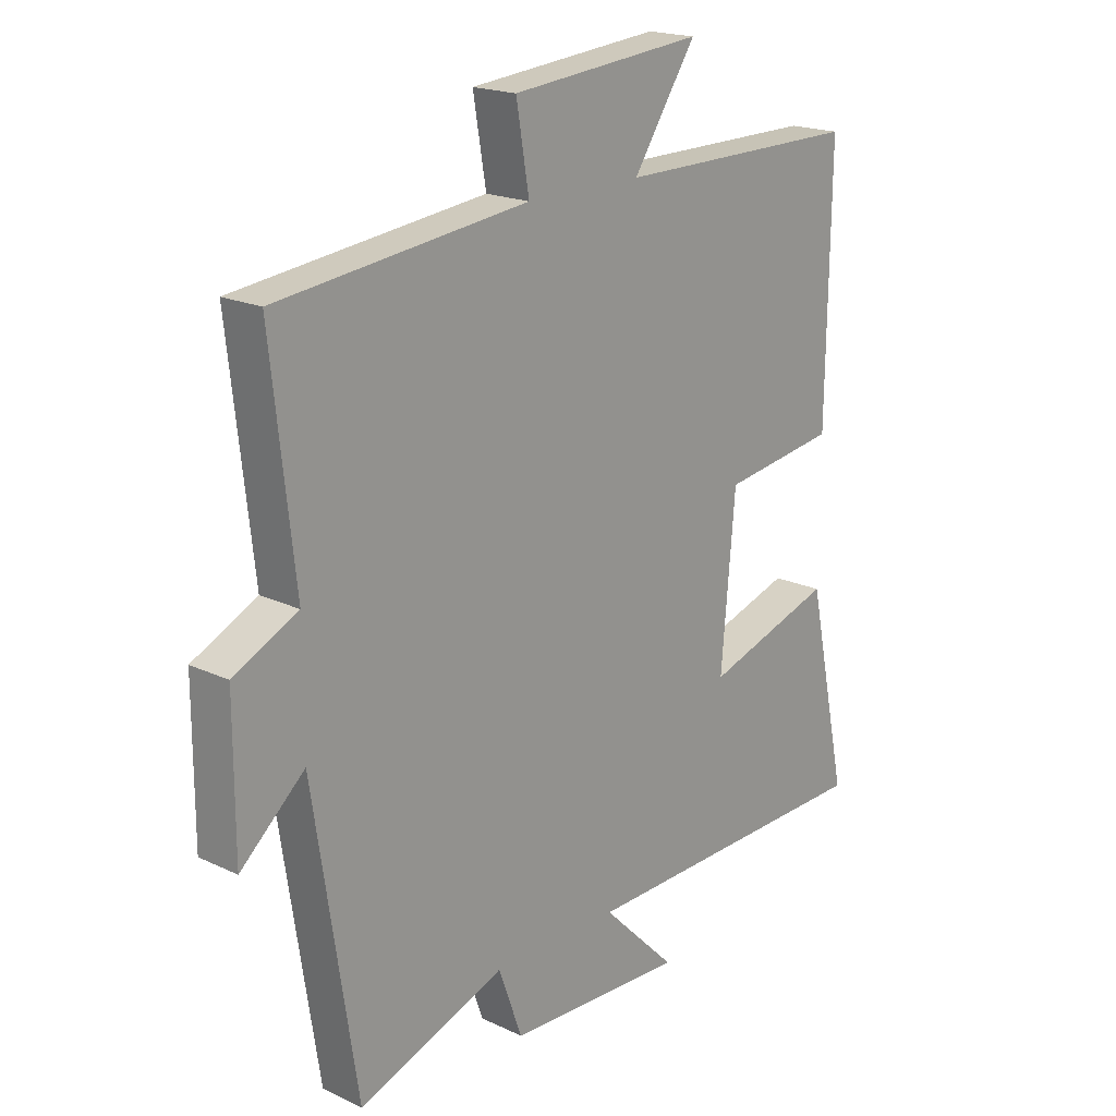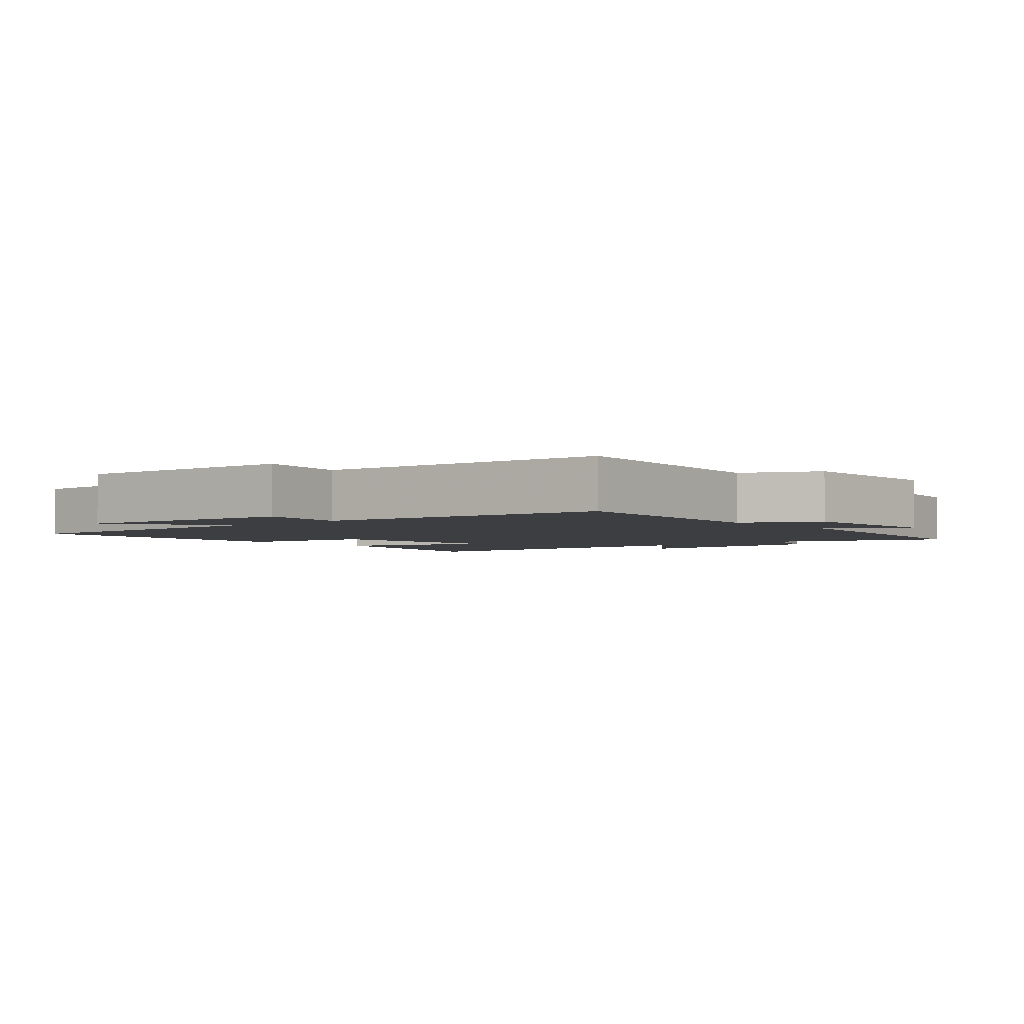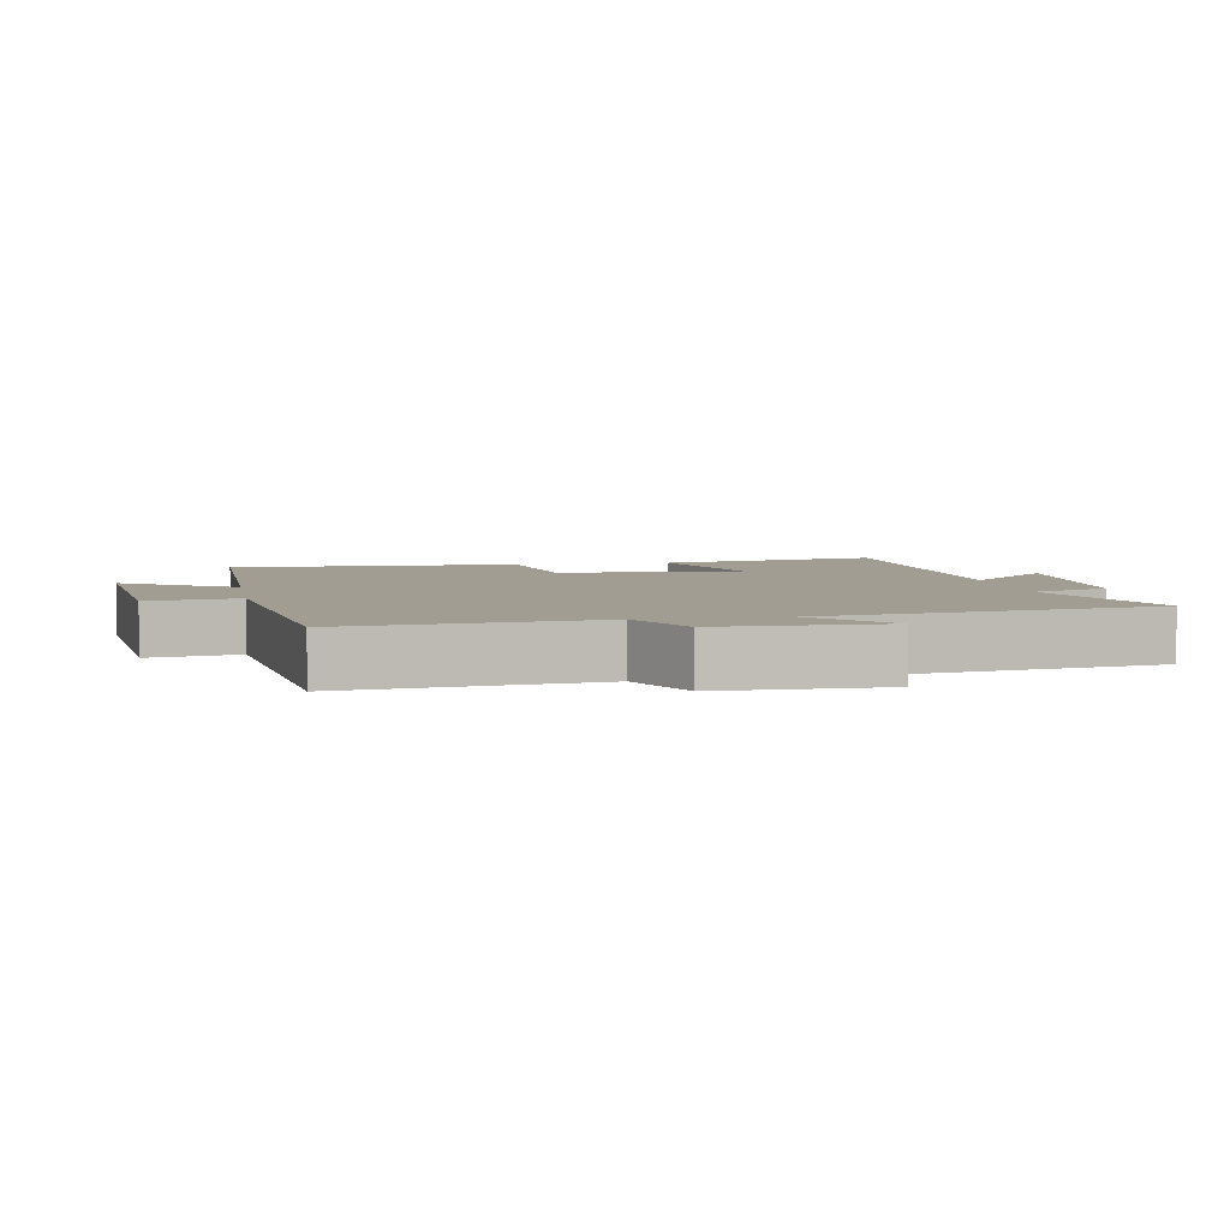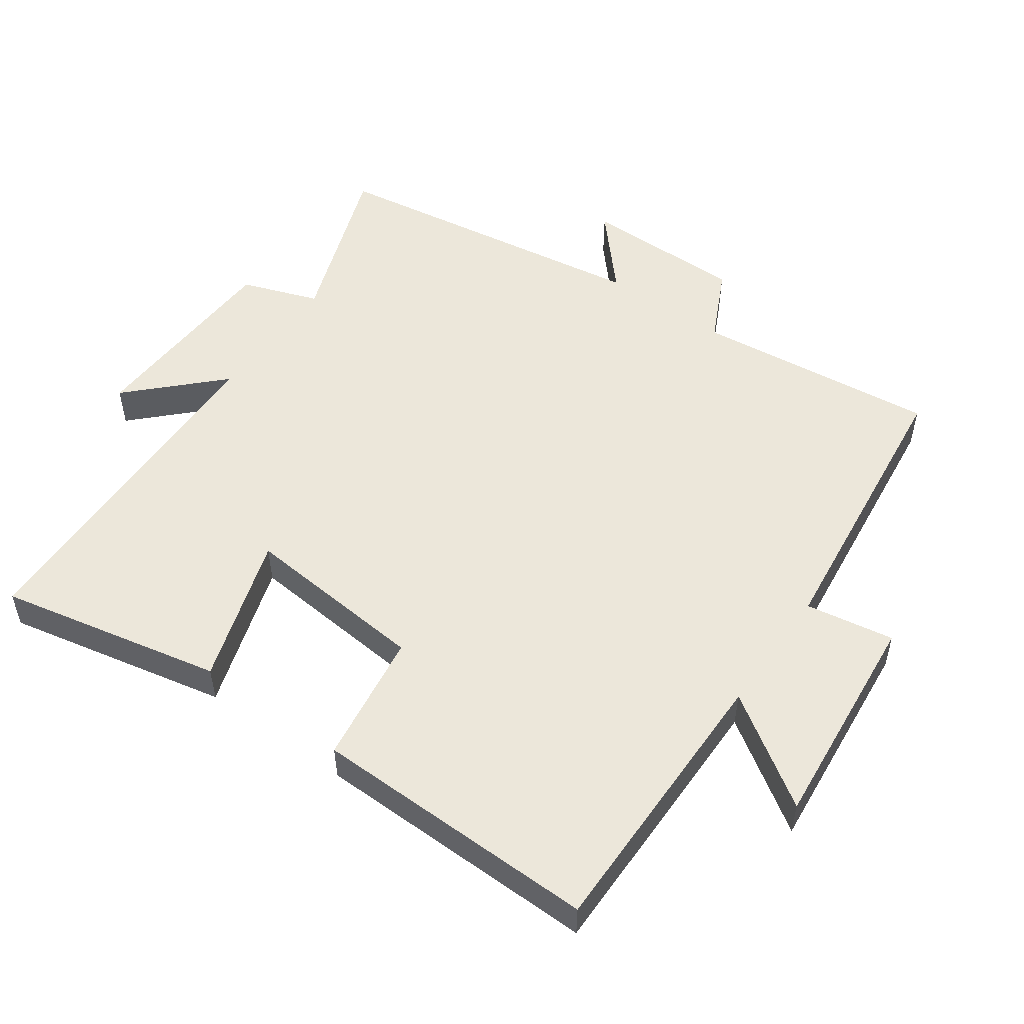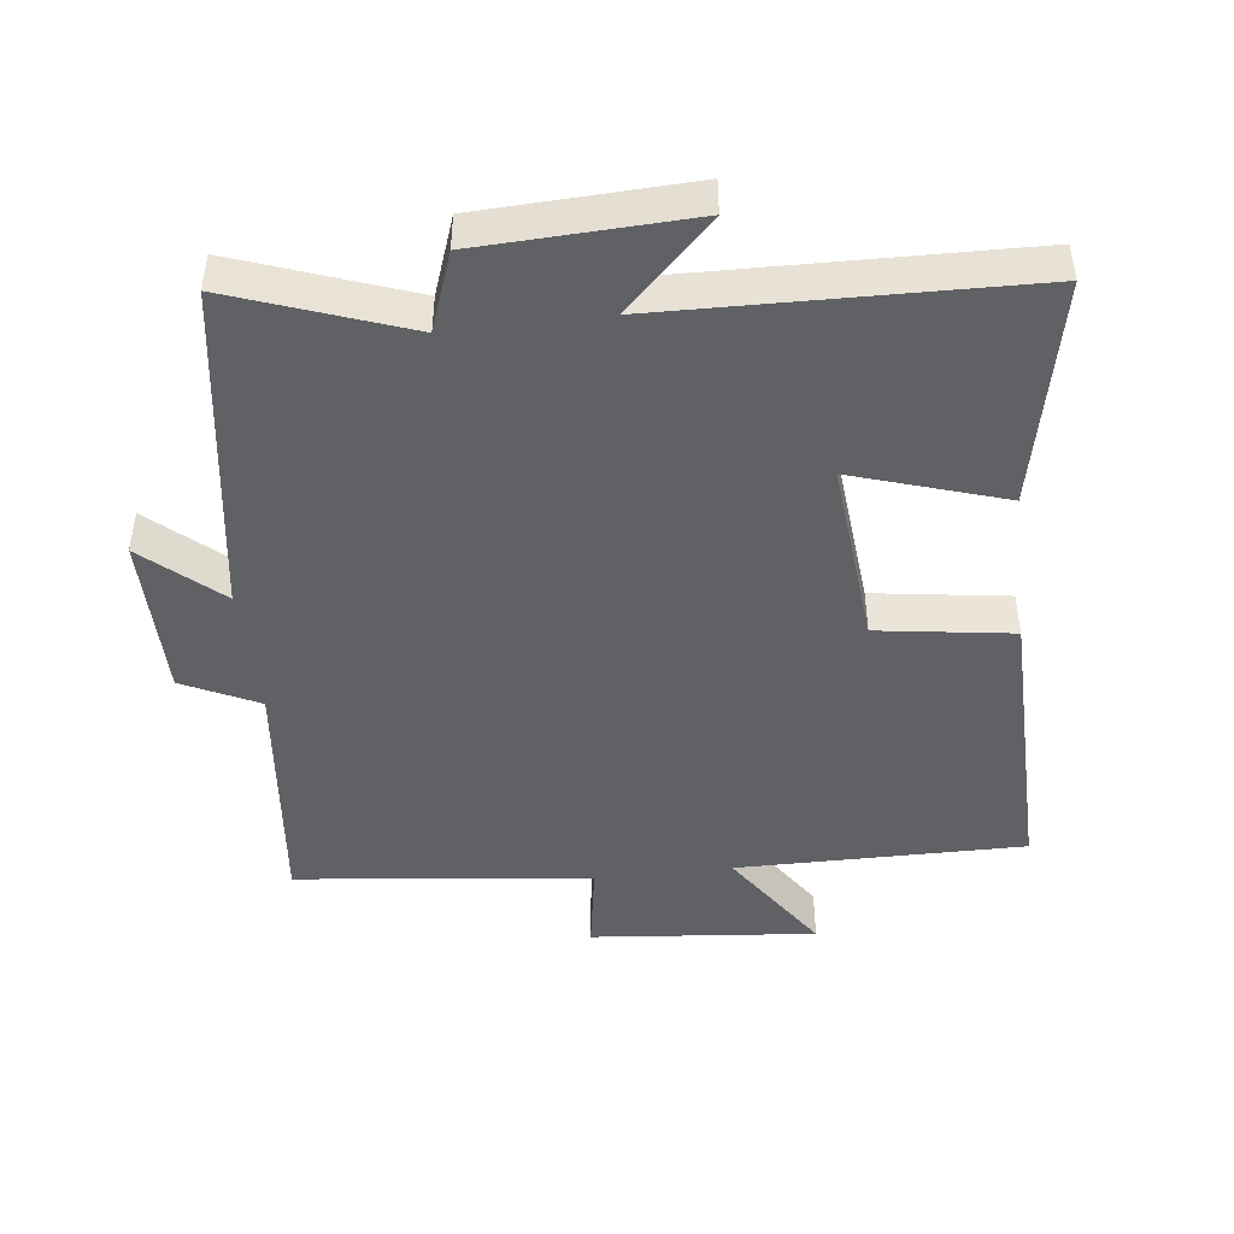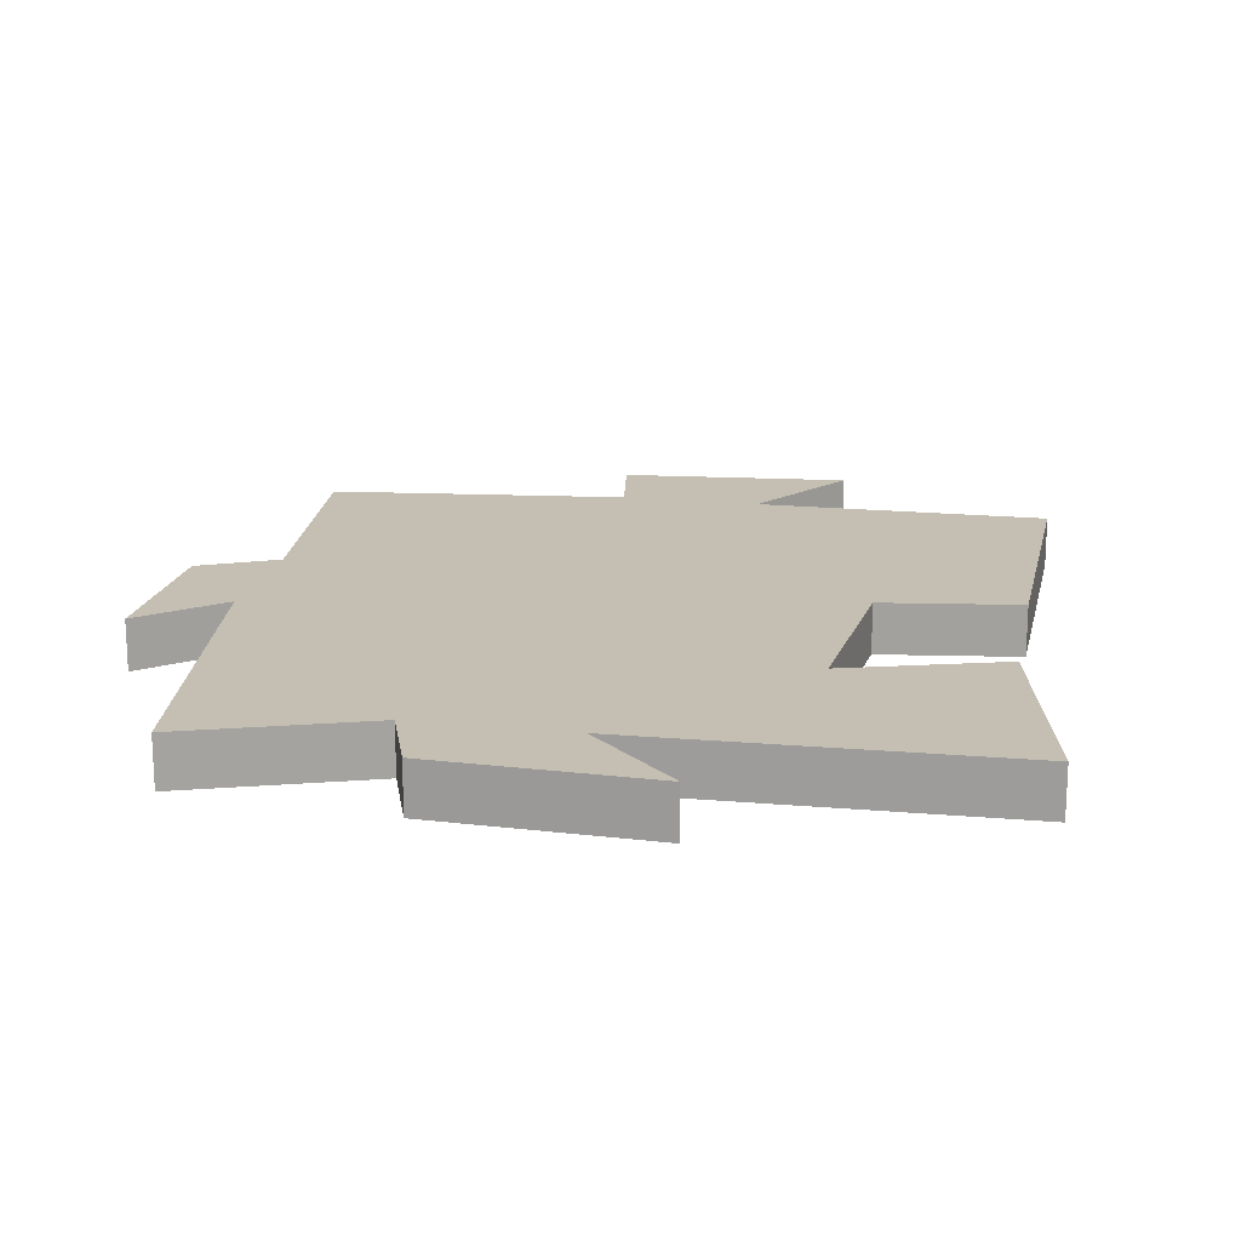
<metadata>
{"format":"obj","ext":"obj","renderer":"f3d","projection":"perspective","resolution":1024,"background":"white","views":[{"elev":19.1,"azim":131.7,"up":"+Z"},{"elev":-3.1,"azim":41.1,"up":"+Y"},{"elev":4.7,"azim":80.0,"up":"+Y"},{"elev":52.3,"azim":-54.5,"up":"+Y"},{"elev":-45.6,"azim":-173.1,"up":"+Y"},{"elev":17.6,"azim":-168.7,"up":"+Y"}]}
</metadata>
<code>
v 0.426 0.07 -0.592
v 0.174 0.07 -0.5
v 0.133 0.07 -0.614
v -0.173 0.07 -0.626
v -0.046 0.07 -0.5
v -0.57 0.07 -0.486
v -0.5 0.07 -0.155
v -0.28 0.07 -0.226
v -0.304 0.07 0.048
v -0.5 0.07 0.077
v -0.506 0.07 0.503
v -0.087 0.07 0.5
v -0.195 0.07 0.663
v 0.133 0.07 0.631
v 0.111 0.07 0.5
v 0.54 0.07 0.449
v 0.5 0.07 0.089
v 0.61 0.07 0.035
v 0.61 0.07 -0.205
v 0.5 0.07 -0.107
v 0.426 0 -0.592
v 0.174 0 -0.5
v 0.133 0 -0.614
v -0.173 0 -0.626
v -0.046 0 -0.5
v -0.57 0 -0.486
v -0.5 0 -0.155
v -0.28 0 -0.226
v -0.304 0 0.048
v -0.5 0 0.077
v -0.506 0 0.503
v -0.087 0 0.5
v -0.195 0 0.663
v 0.133 0 0.631
v 0.111 0 0.5
v 0.54 0 0.449
v 0.5 0 0.089
v 0.61 0 0.035
v 0.61 0 -0.205
v 0.5 0 -0.107
f 17 18 19 20
f 17 20 1 2
f 15 16 17 2
f 12 13 14 15
f 12 15 2 3
f 9 10 11 12
f 8 9 12 3
f 5 6 7 8
f 5 8 3
f 3 4 5
f 40 39 38 37
f 22 21 40 37
f 22 37 36 35
f 35 34 33 32
f 23 22 35 32
f 32 31 30 29
f 23 32 29 28
f 28 27 26 25
f 23 28 25
f 25 24 23
f 1 21 22 2
f 2 22 23 3
f 3 23 24 4
f 4 24 25 5
f 5 25 26 6
f 6 26 27 7
f 7 27 28 8
f 8 28 29 9
f 9 29 30 10
f 10 30 31 11
f 11 31 32 12
f 12 32 33 13
f 13 33 34 14
f 14 34 35 15
f 15 35 36 16
f 16 36 37 17
f 17 37 38 18
f 18 38 39 19
f 19 39 40 20
f 20 40 21 1

</code>
